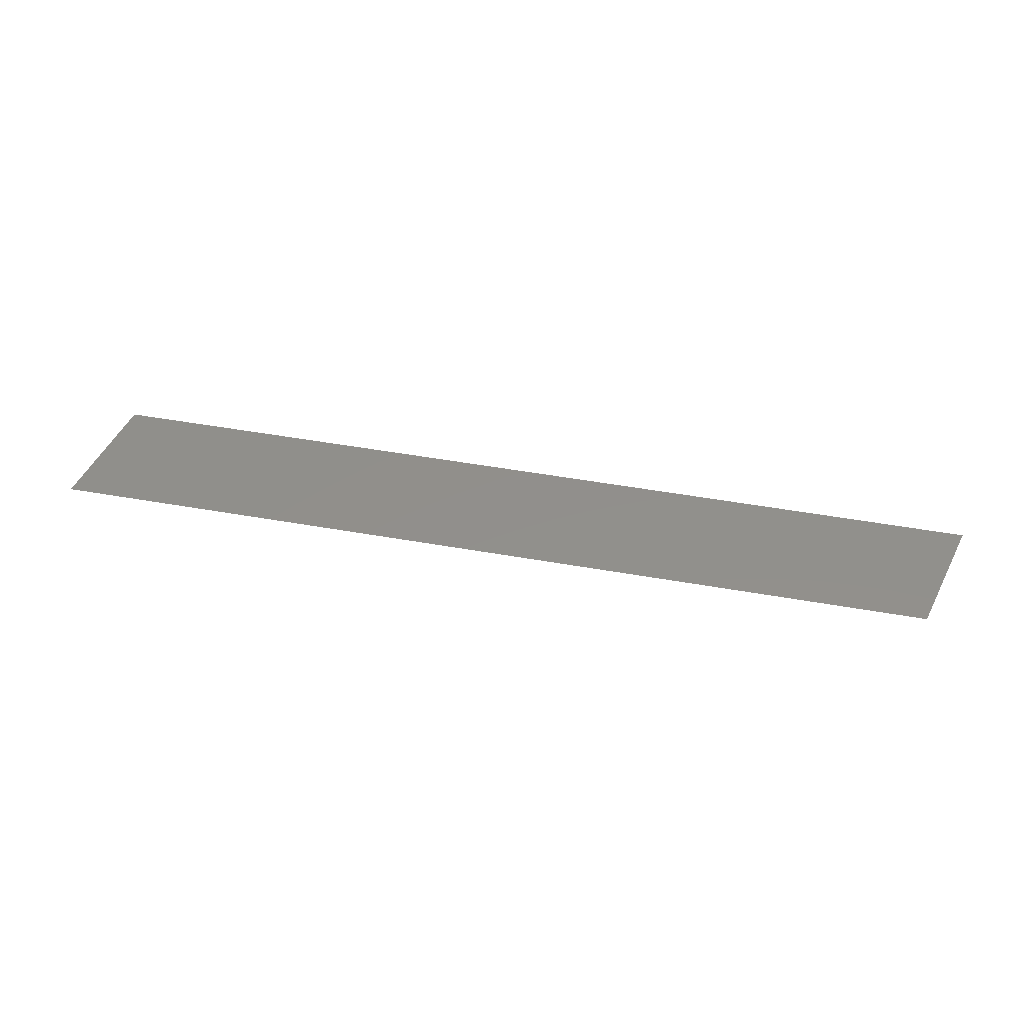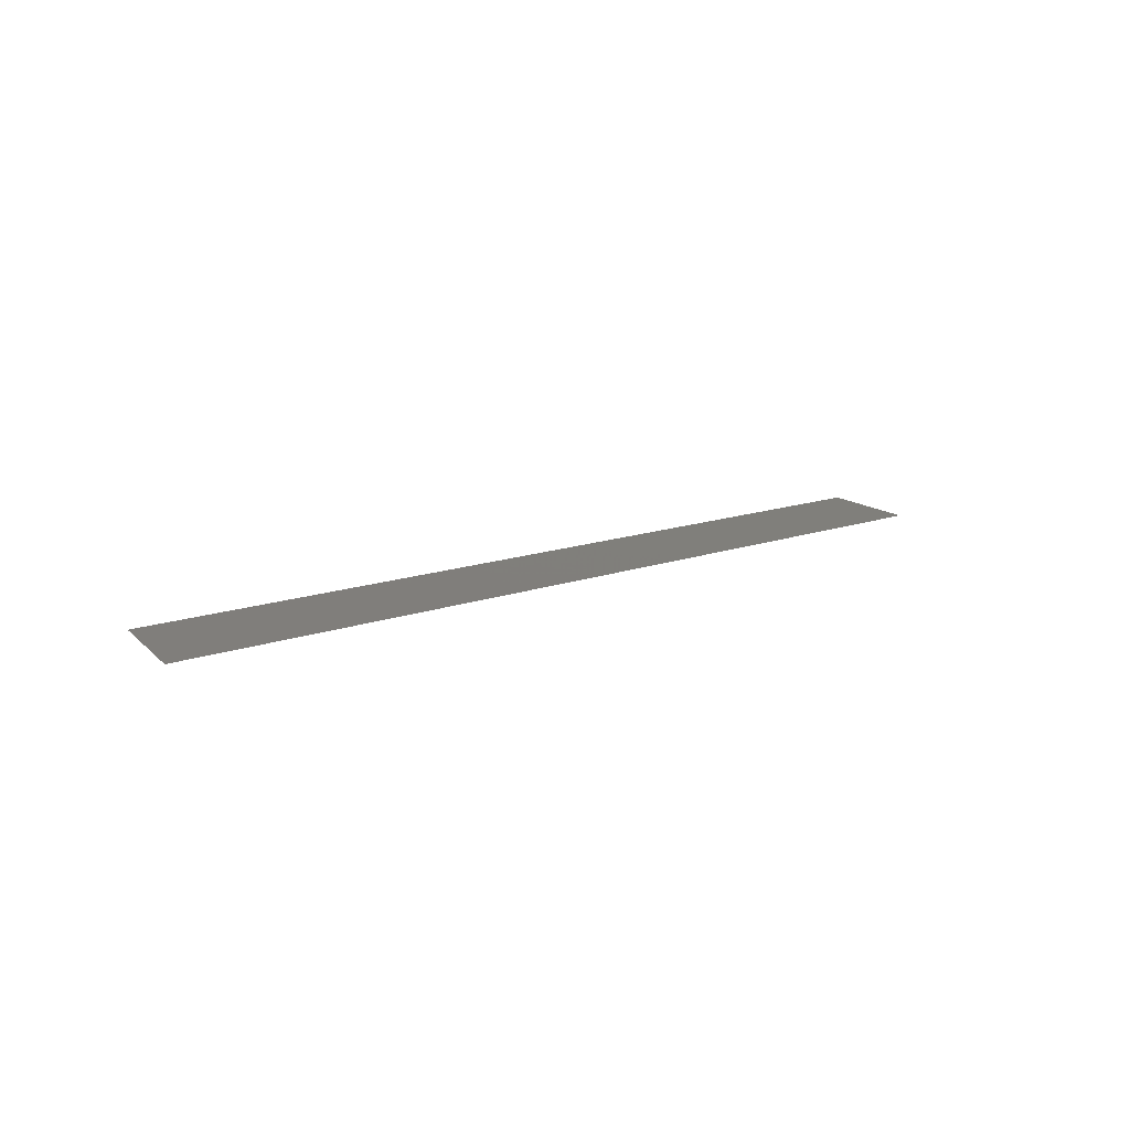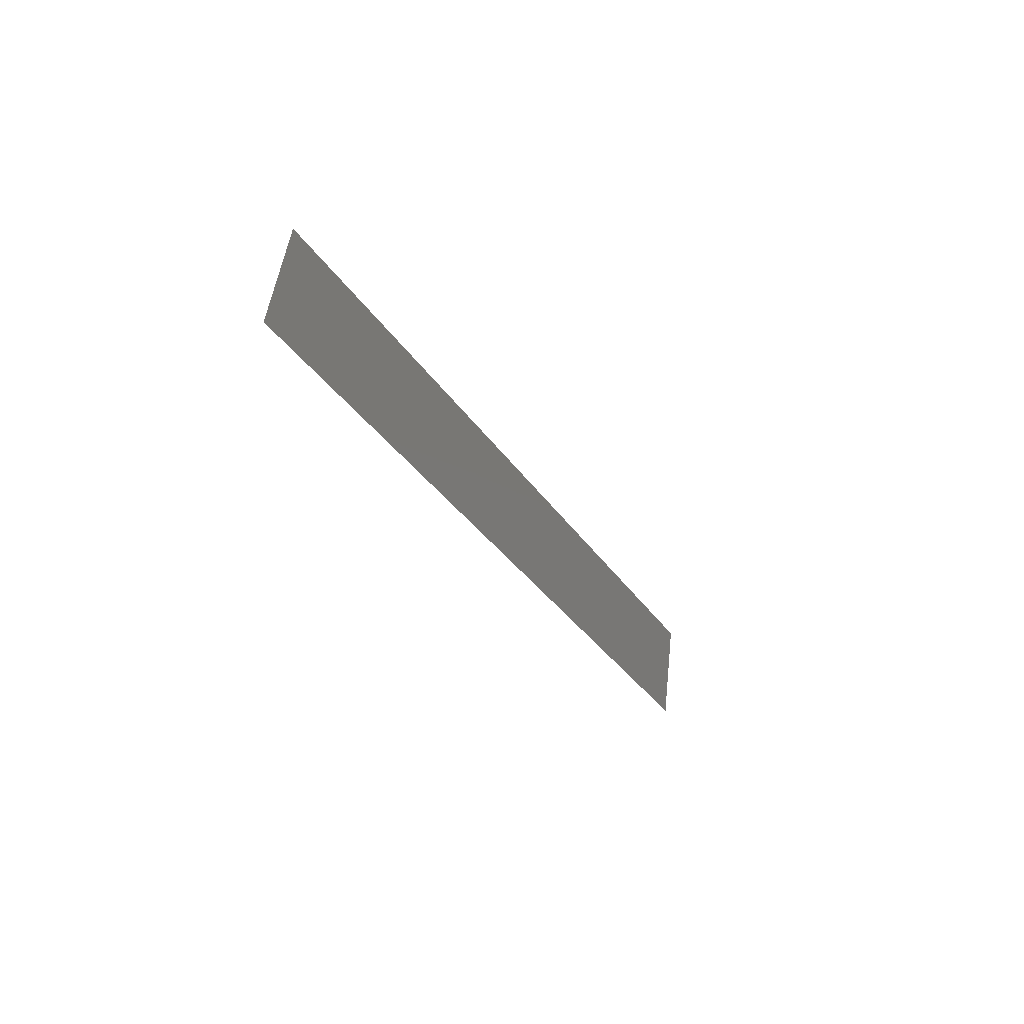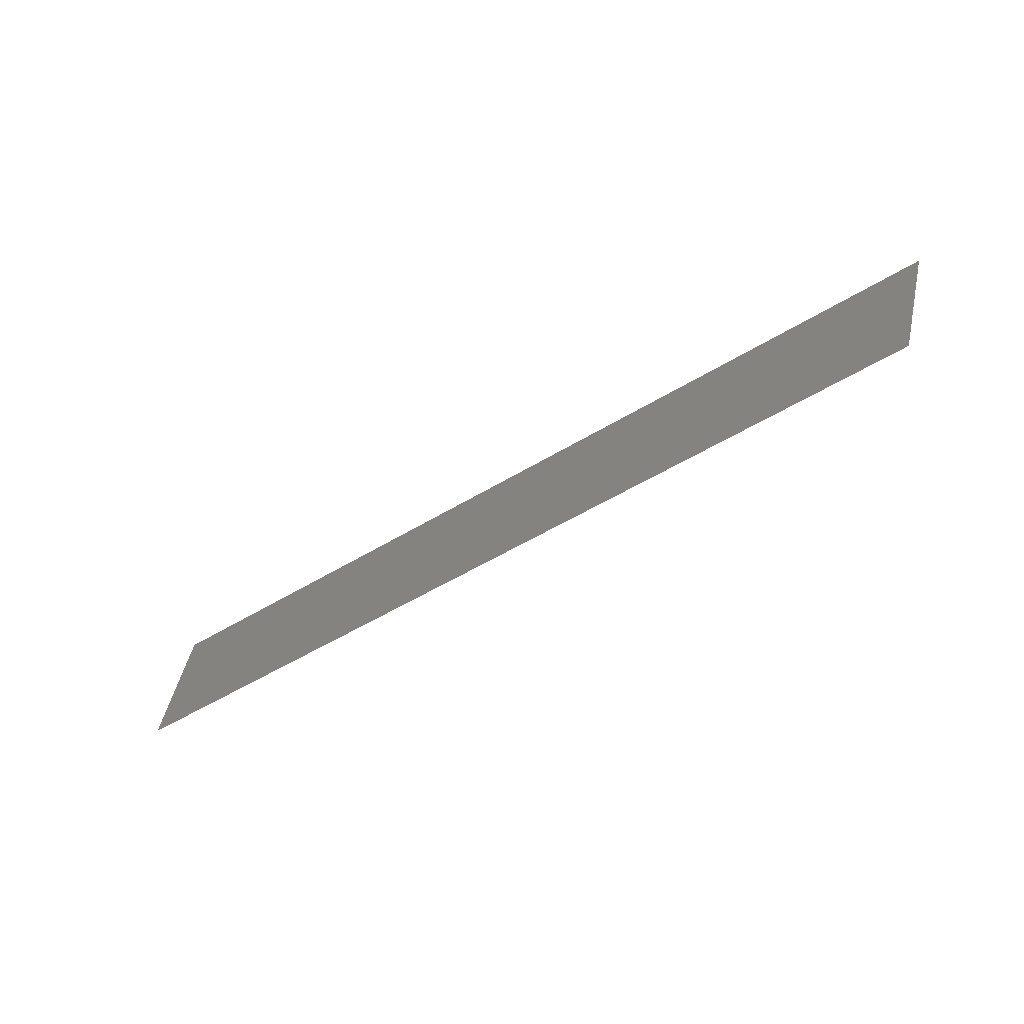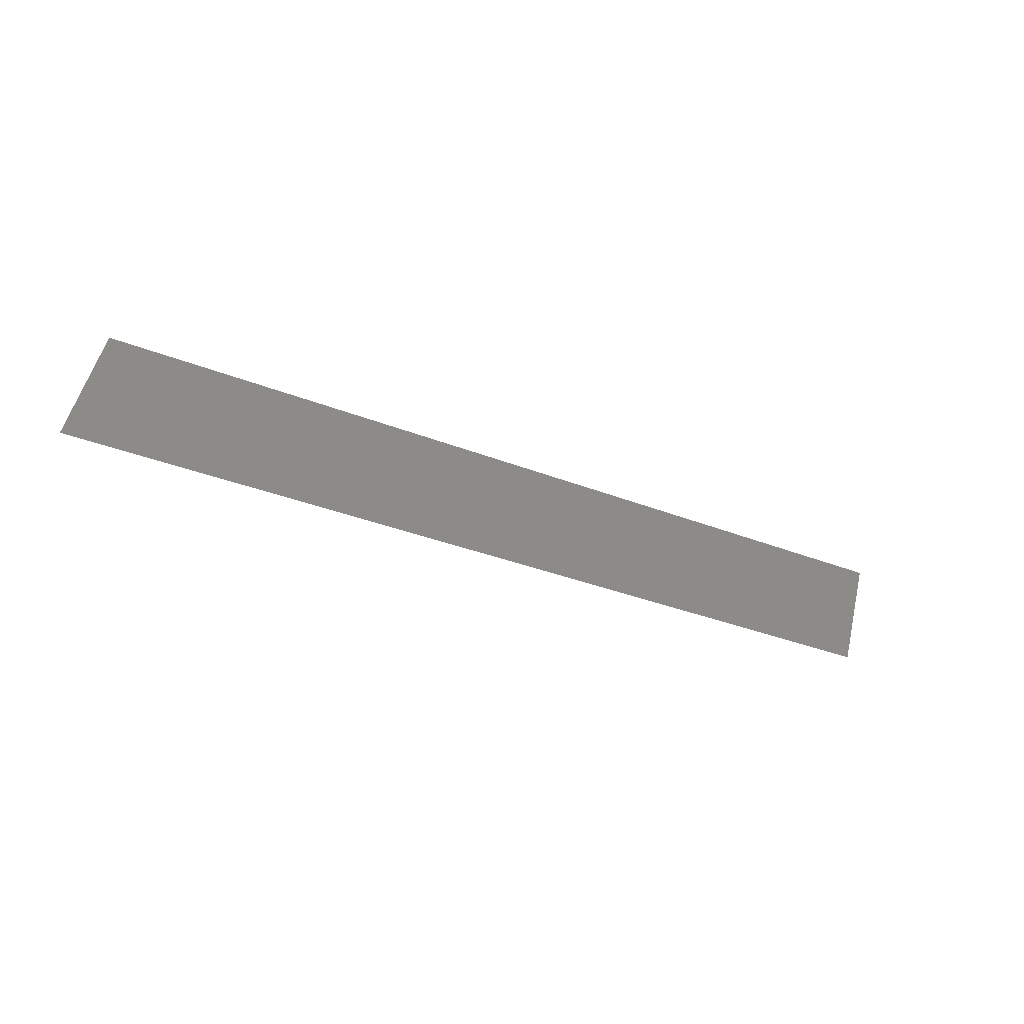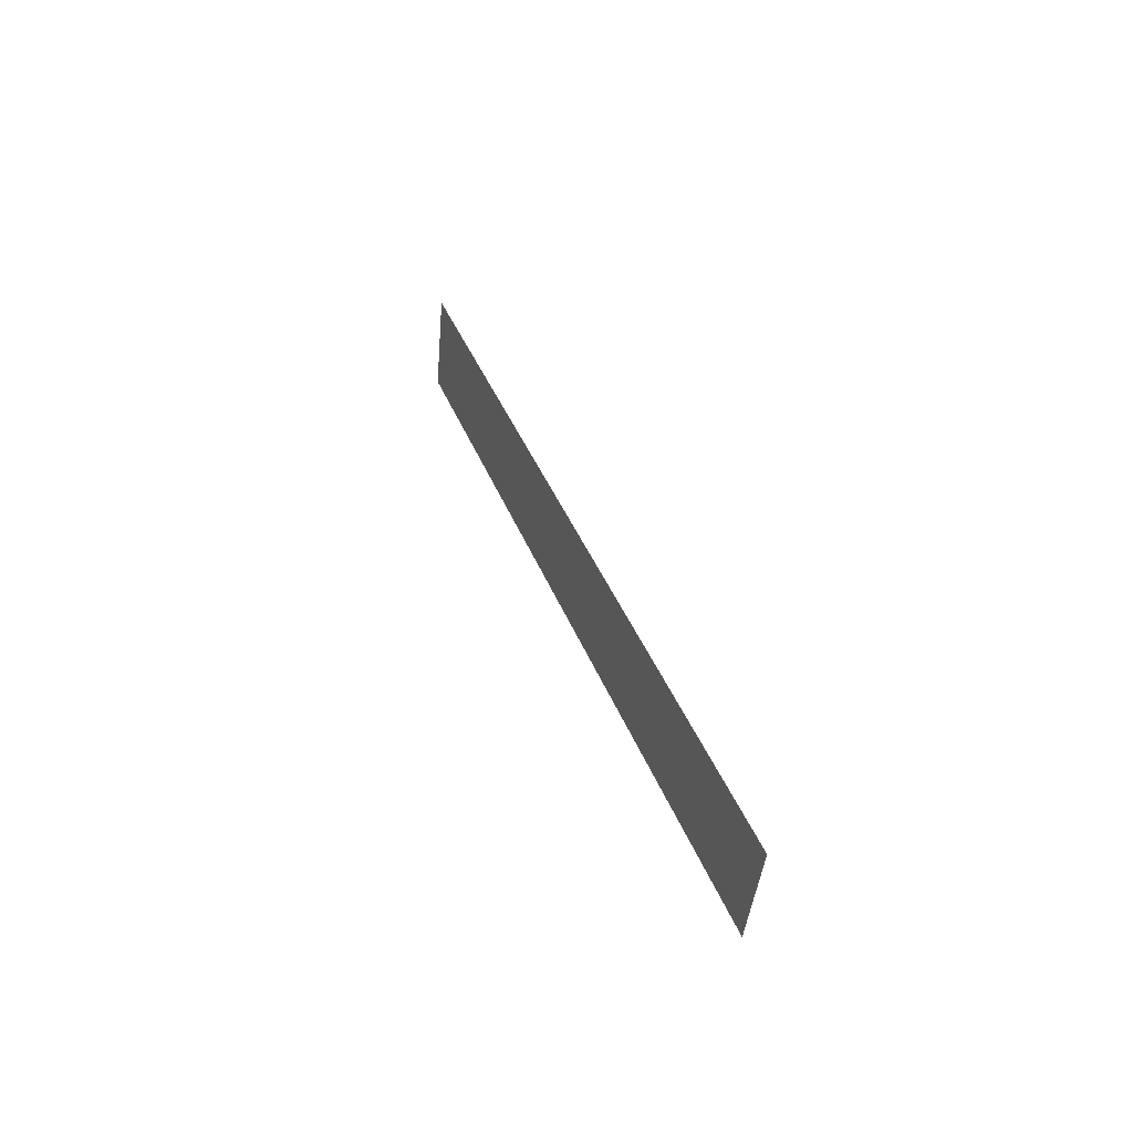
<metadata>
{"format":"stl","ext":"stl","renderer":"f3d","projection":"perspective","resolution":1024,"background":"white","views":[{"elev":51.3,"azim":10.8,"up":"+Z"},{"elev":12.5,"azim":-41.9,"up":"+Z"},{"elev":-28.4,"azim":-65.0,"up":"+Y"},{"elev":-49.9,"azim":34.3,"up":"+Y"},{"elev":-29.9,"azim":-31.0,"up":"+Y"},{"elev":34.9,"azim":72.0,"up":"+Y"}]}
</metadata>
<code>
# stl→obj: 18 verts, 16 faces
v 1.147 1.196 -1.714e-10
v 0.7409 -0.2478 -2.6e-10
v 2.16 -0.2478 -6.897e-05
v 12.09 -0.2478 -0.0005518
v 12.5 1.196 -0.0005518
v 11.08 1.196 -0.0004828
v 2.566 1.196 -6.897e-05
v 3.985 1.196 -0.0001379
v 3.579 -0.2478 -0.0001379
v 5.404 1.196 -0.0002069
v 4.998 -0.2478 -0.0002069
v 6.823 1.196 -0.0002759
v 6.418 -0.2478 -0.0002759
v 8.242 1.196 -0.0003449
v 7.837 -0.2478 -0.0003449
v 9.662 1.196 -0.0004138
v 9.256 -0.2478 -0.0004138
v 10.68 -0.2478 -0.0004828
f 1 2 3
f 4 5 6
f 7 1 3
f 8 7 9
f 10 8 11
f 12 10 13
f 14 12 15
f 16 14 17
f 6 16 18
f 7 3 9
f 4 6 18
f 9 11 8
f 11 13 10
f 13 15 12
f 15 17 14
f 17 18 16

</code>
